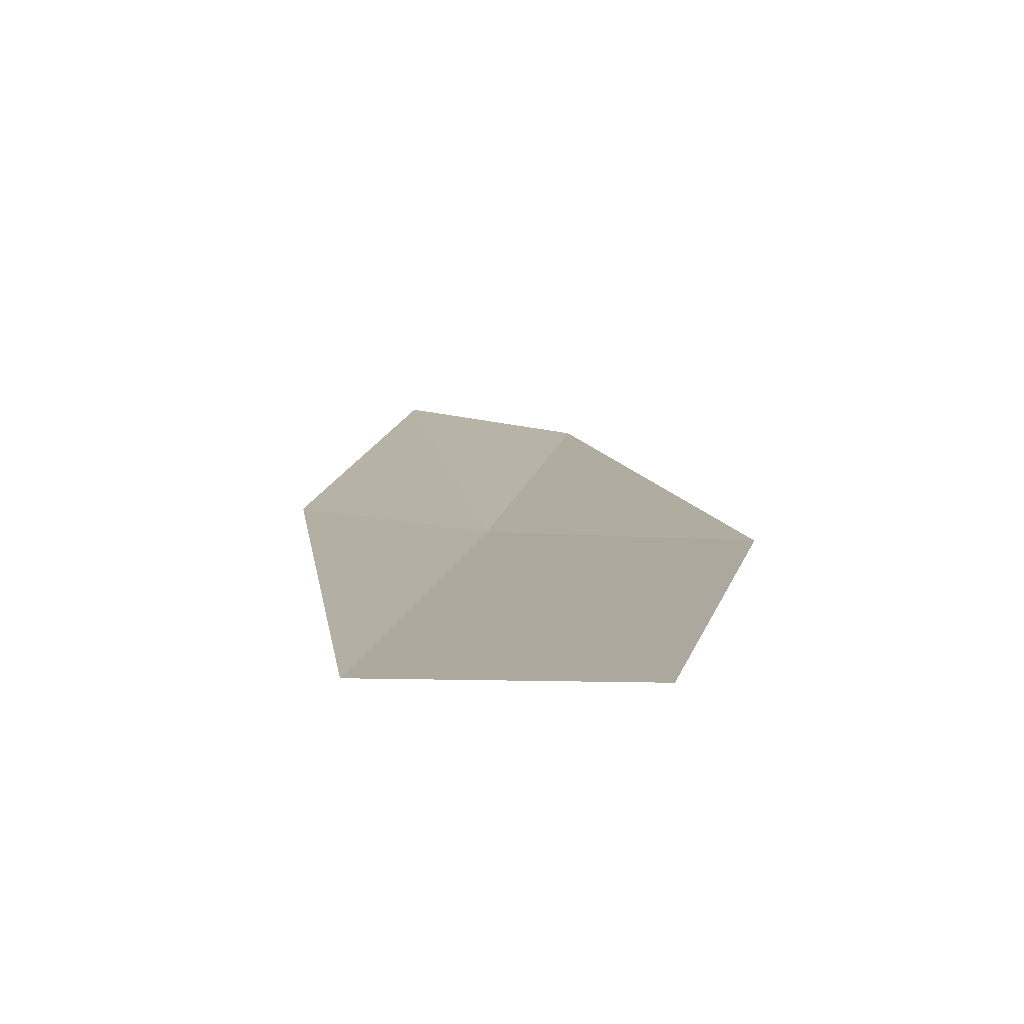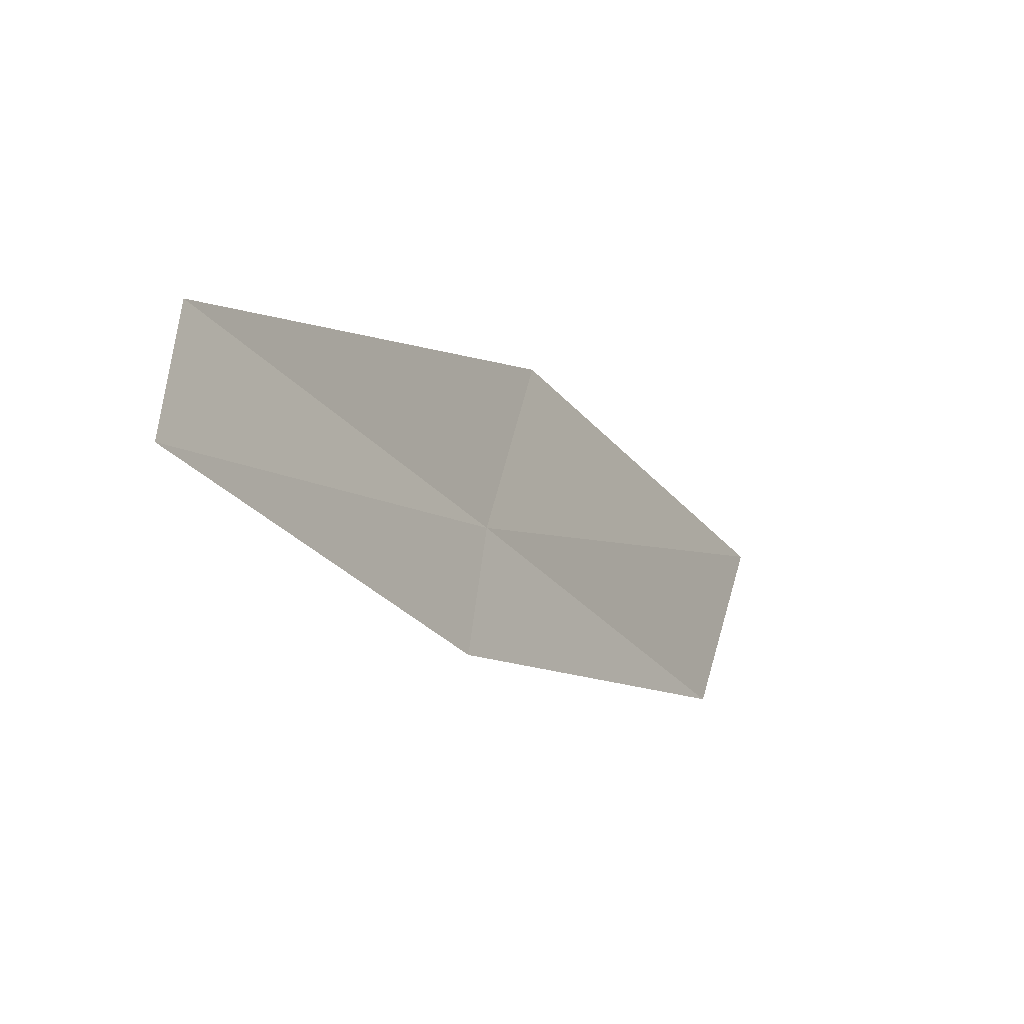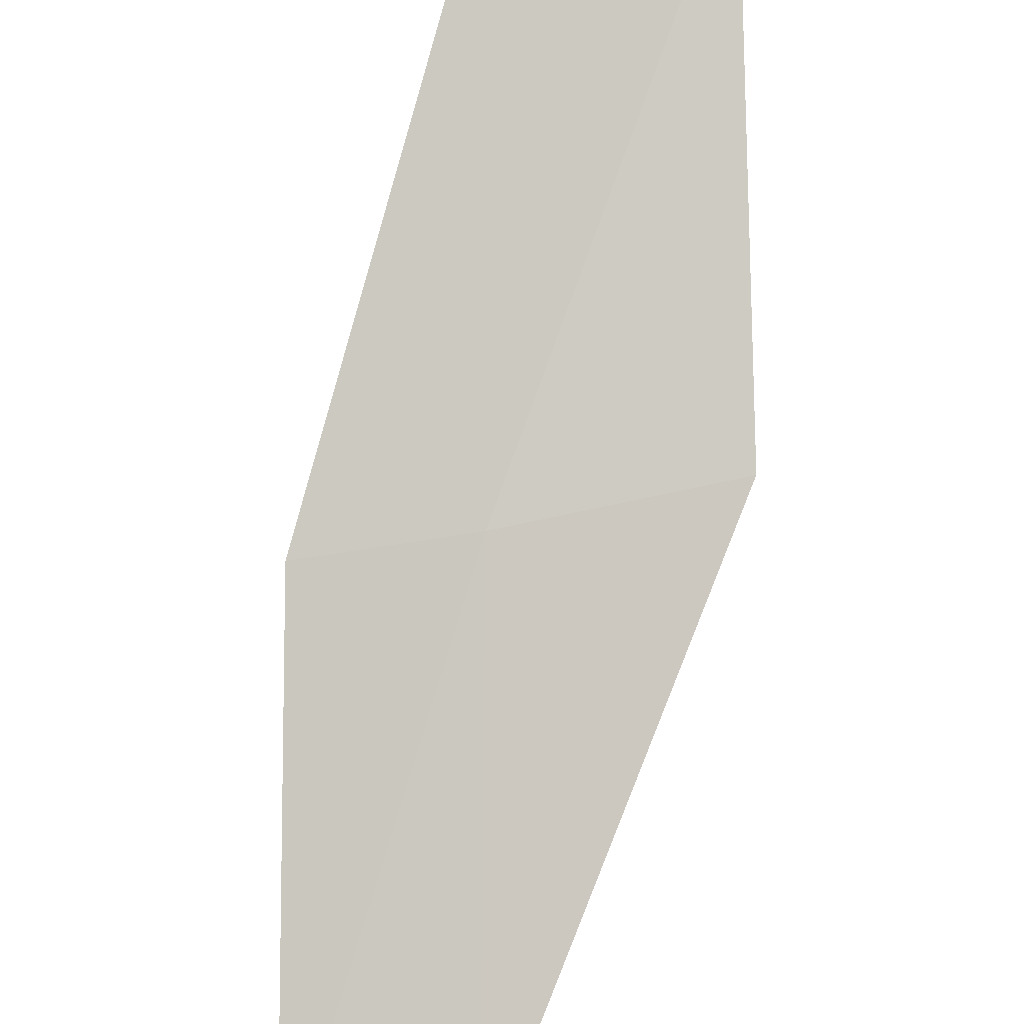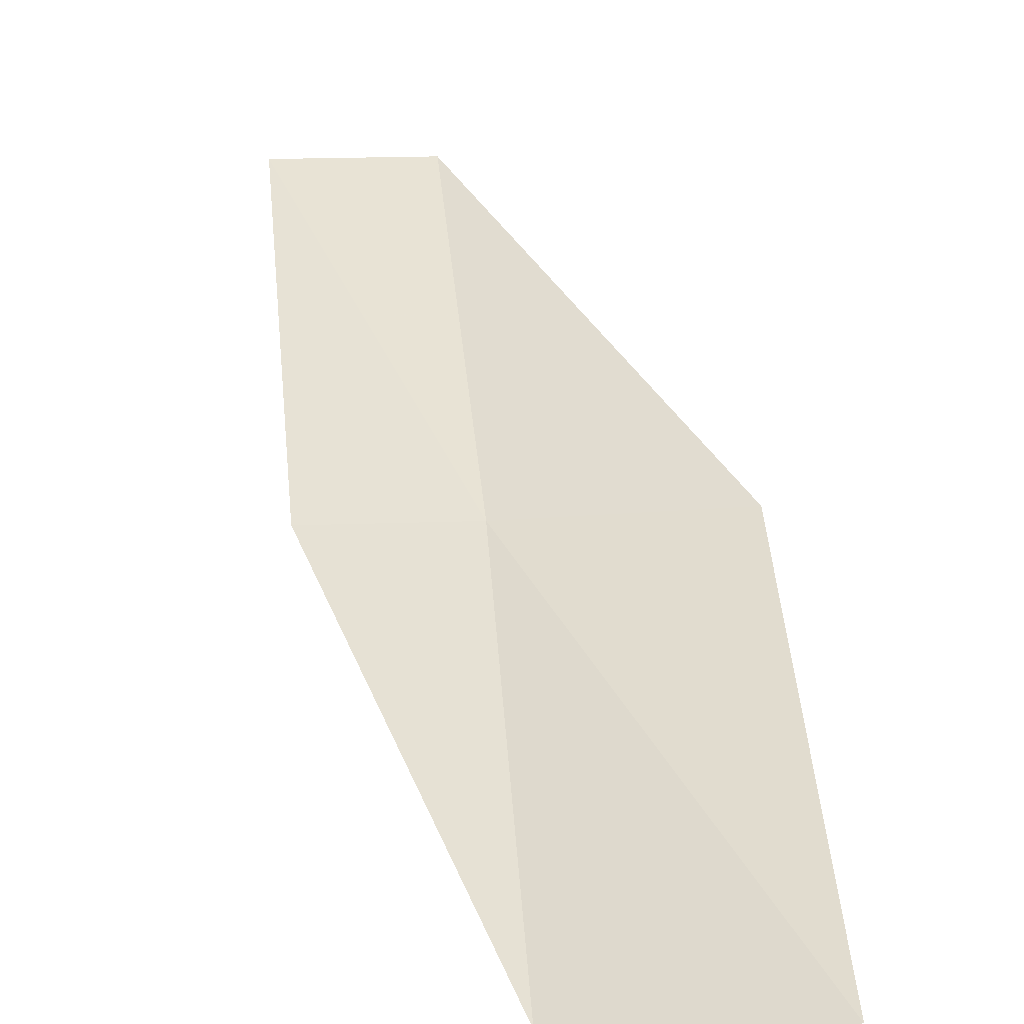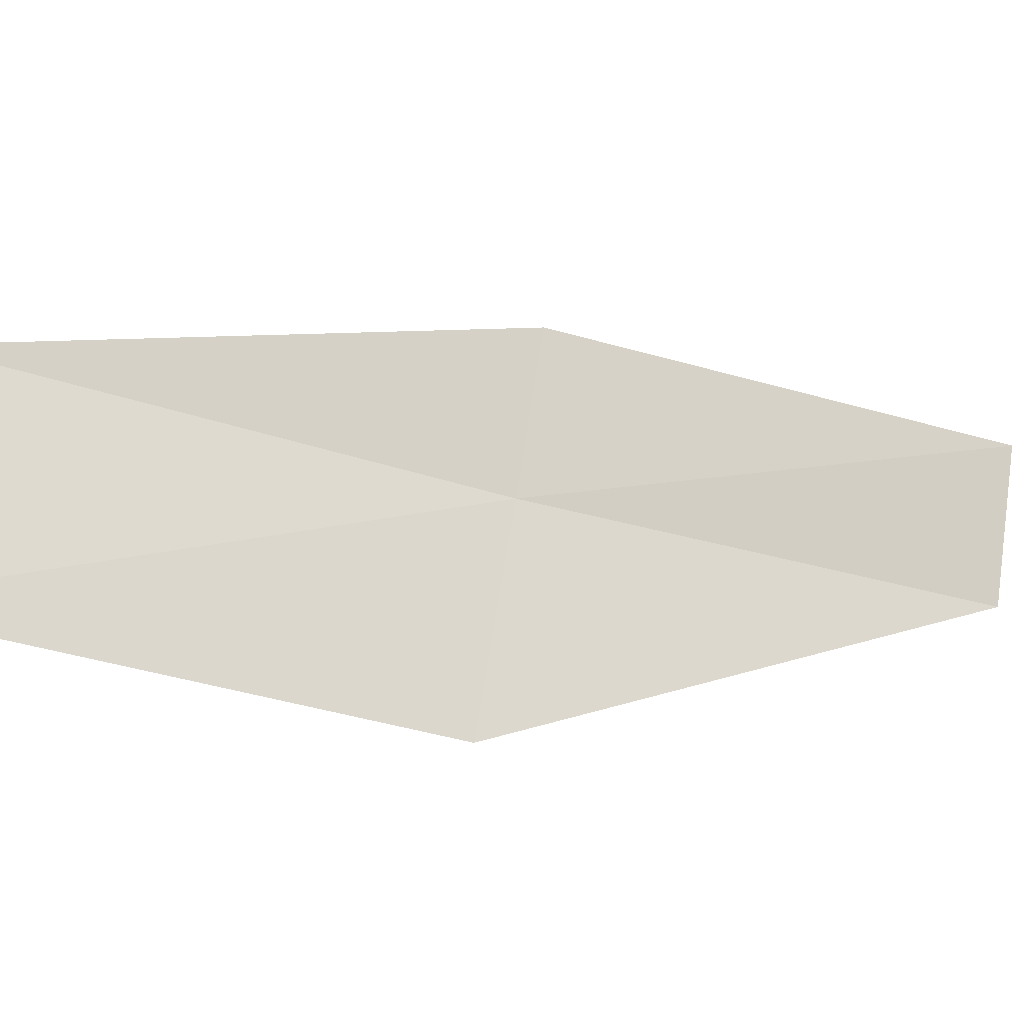
<metadata>
{"format":"obj","ext":"obj","renderer":"f3d","projection":"perspective","resolution":1024,"background":"white","views":[{"elev":42.4,"azim":-163.1,"up":"+Y"},{"elev":54.8,"azim":90.2,"up":"+Z"},{"elev":-61.0,"azim":-173.7,"up":"+Y"},{"elev":74.1,"azim":-179.6,"up":"+Y"},{"elev":71.2,"azim":-81.5,"up":"+Y"}]}
</metadata>
<code>
v -23.51 -4.029 4
v -24.52 -3.801 4
v -24.69 -2.512 2
v -23.69 -2.793 2
v -23.27 -5.254 6
v -22.52 -5.296 6
v -22.77 -4.109 4
f 1 2 3
f 1 3 4
f 1 5 2
f 1 6 5
f 1 7 6
f 1 4 7

</code>
